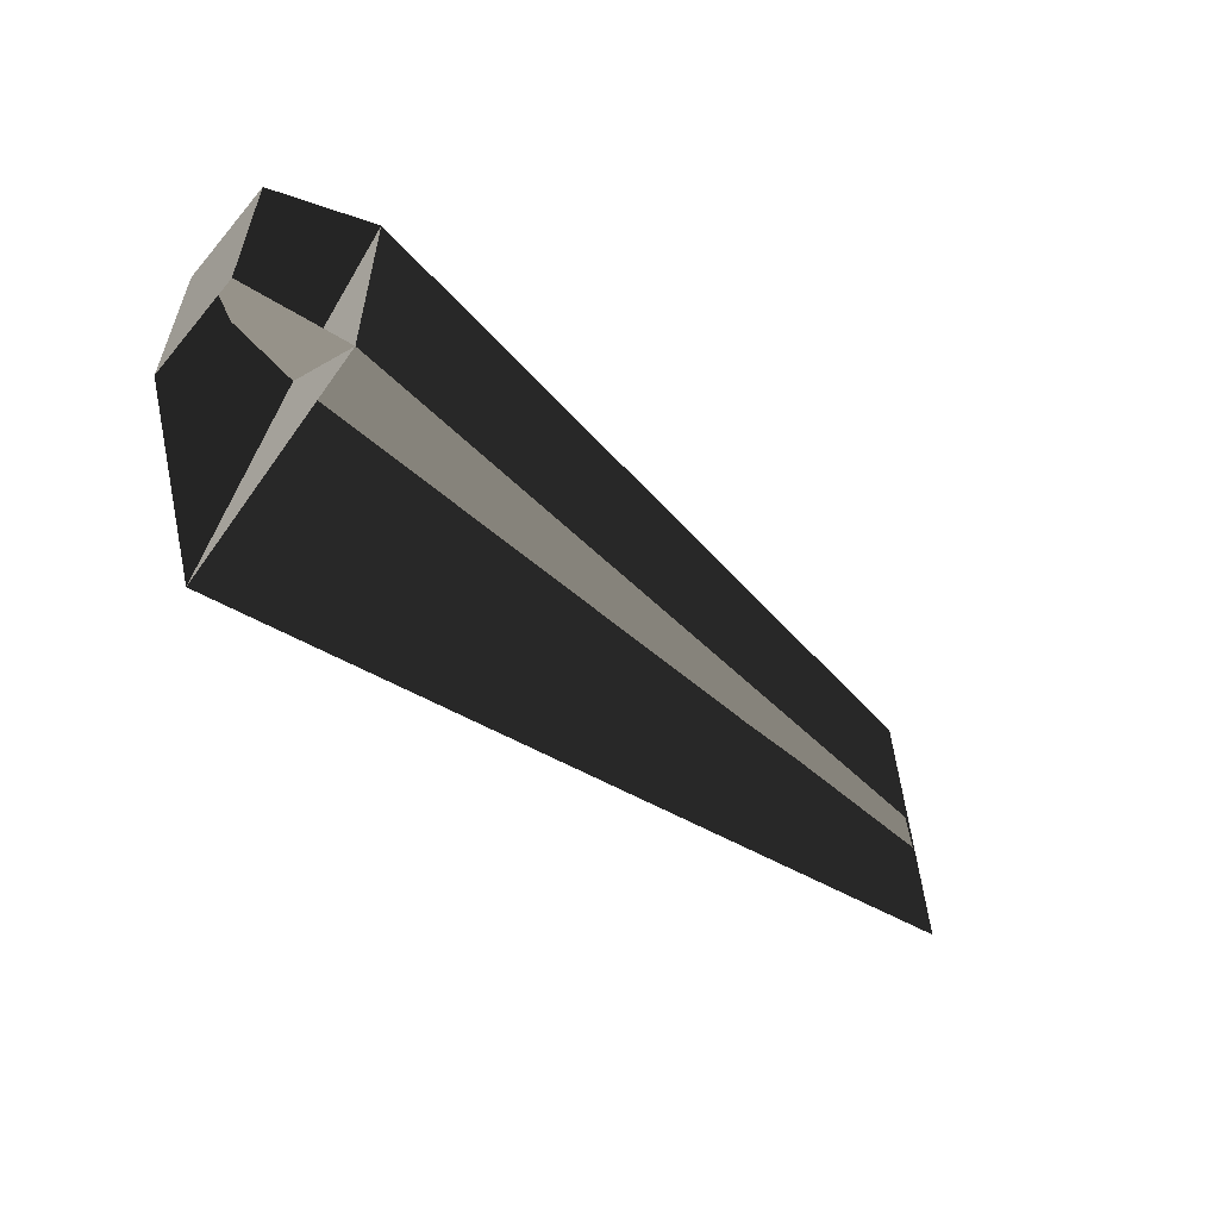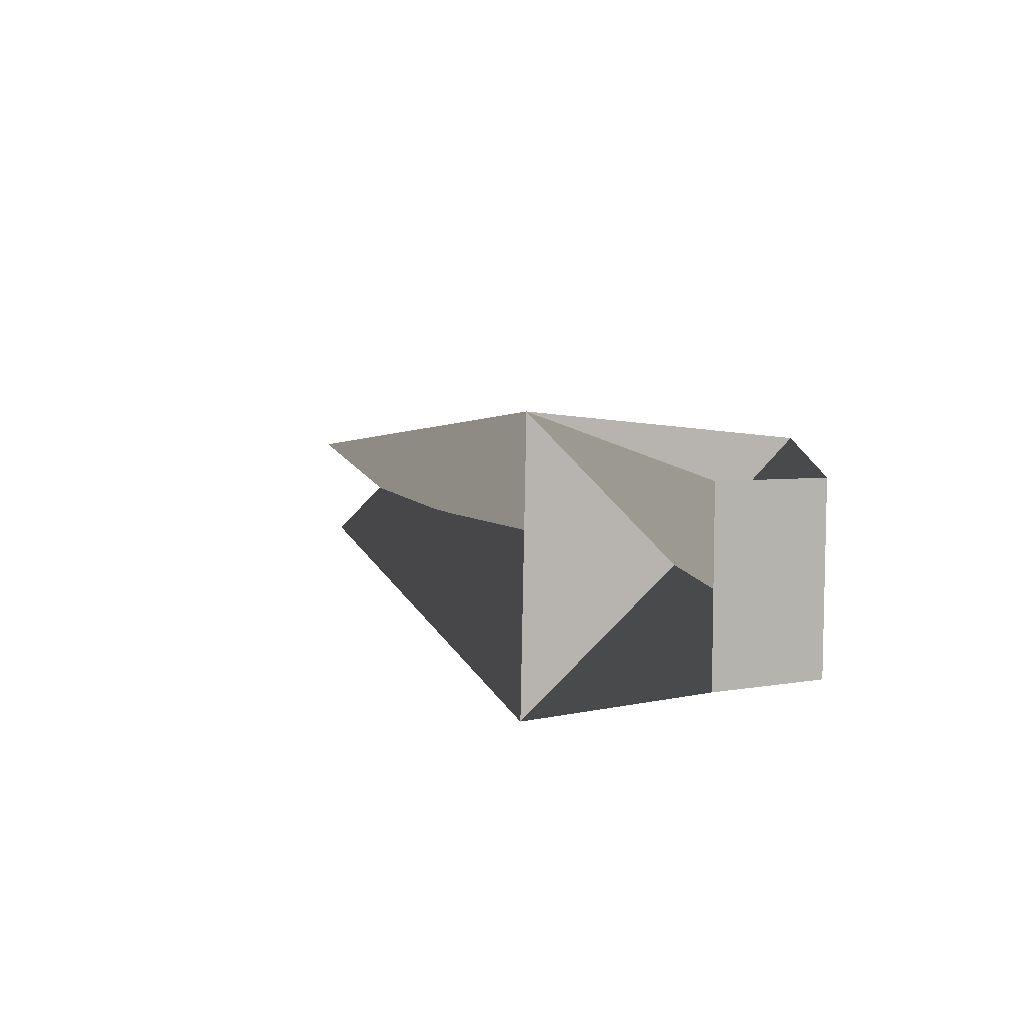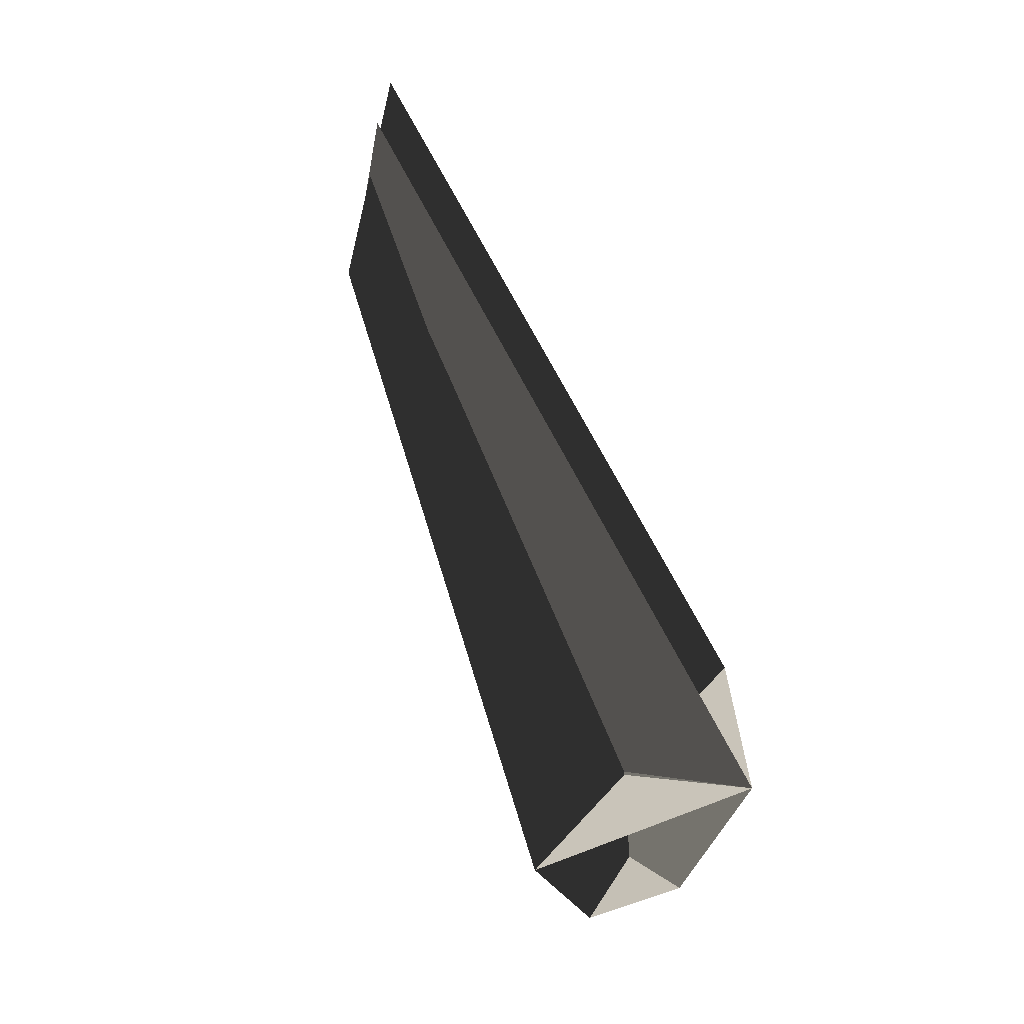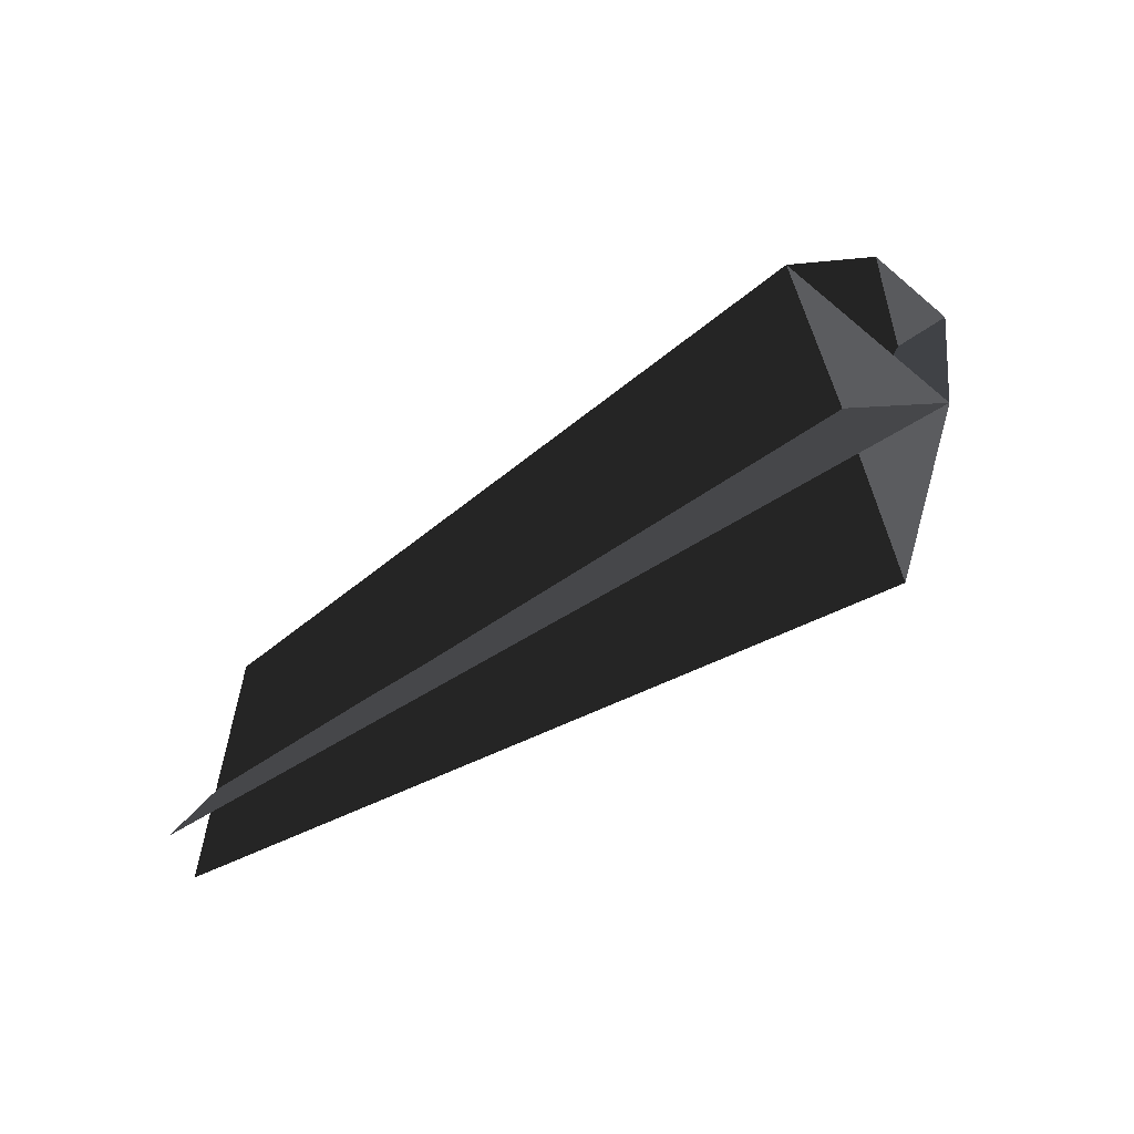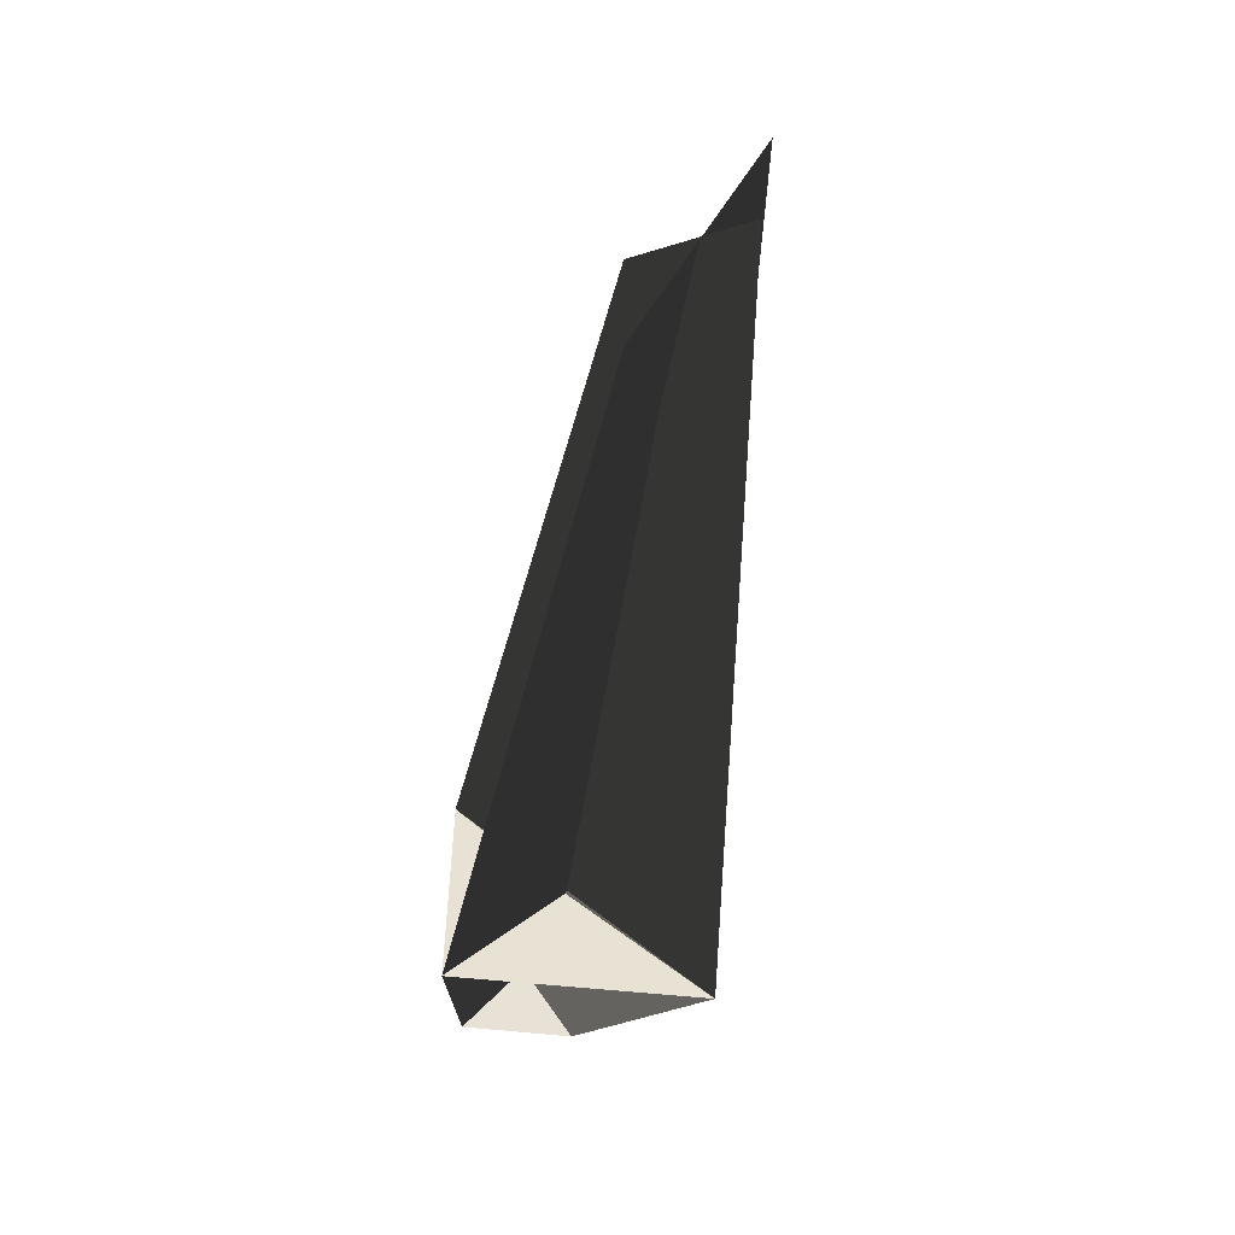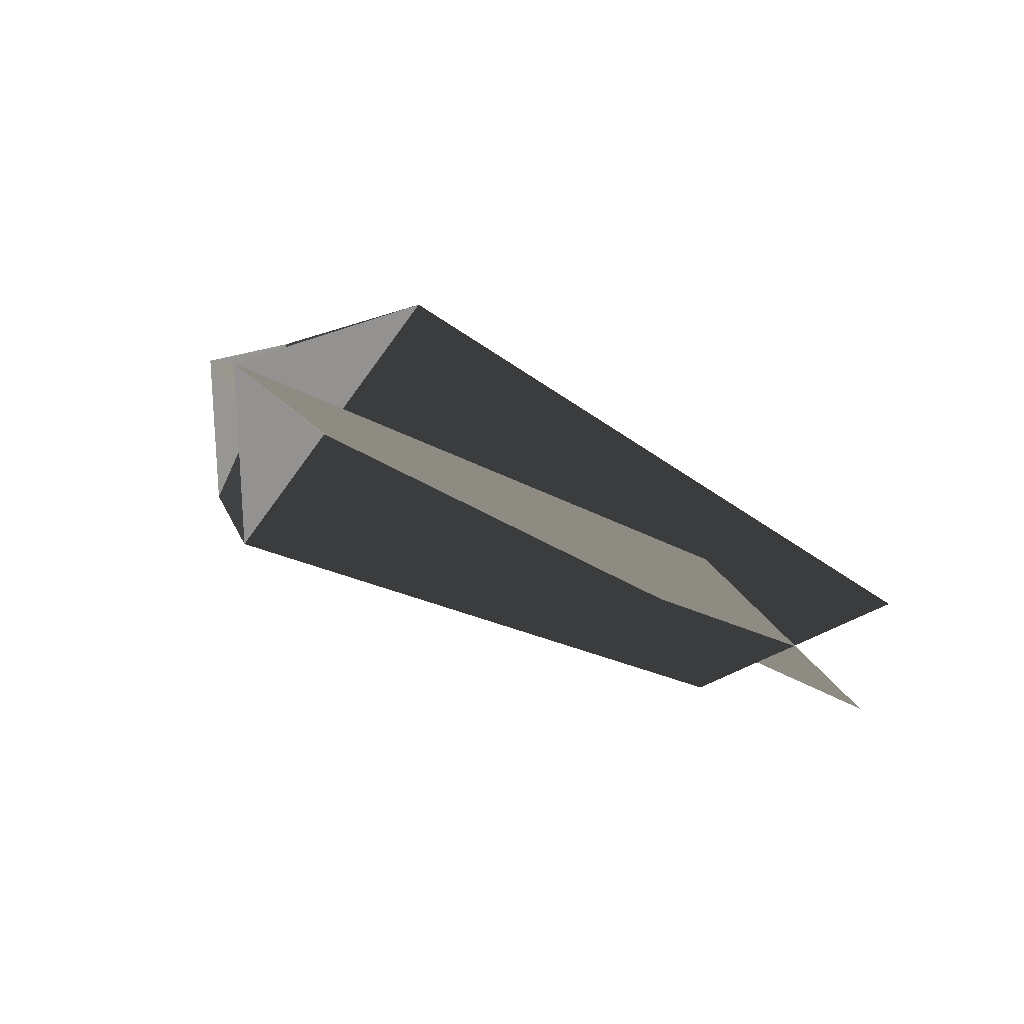
<metadata>
{"format":"obj","ext":"obj","renderer":"f3d","projection":"perspective","resolution":1024,"background":"white","views":[{"elev":-55.9,"azim":140.9,"up":"+Z"},{"elev":7.7,"azim":68.1,"up":"+Z"},{"elev":-65.5,"azim":-66.3,"up":"+Z"},{"elev":52.7,"azim":-34.0,"up":"+Z"},{"elev":-50.7,"azim":-96.1,"up":"+Z"},{"elev":21.1,"azim":-128.0,"up":"+Z"}]}
</metadata>
<code>
v -0.3241 0.0301 -0.0368
v 0.0522 0.0848 -0.0633
v -0.3973 -0.0254 0.0211
v 0.0477 -0.0561 0.0777
v 0.1088 0.0119 0.0483
v 0.1082 0.0716 -0.0495
v 0.0522 0.0848 0.0606
v -0.3241 0.0301 0.0352
v 0.0435 -0.0574 -0.0732
v -0.3902 -0.0186 -0.0378
v 0.1082 0.0716 0.0473
v 0.1088 0.0119 -0.0504
v 0.0522 0.0848 -0.0633
v 0.0435 -0.0574 -0.0732
v 0.0522 0.0848 0.0606
v 0.0477 -0.0561 0.0777
v 0.1088 0.0119 0.0483
v 0.1082 0.0716 0.0473
v 0.1088 0.0119 -0.0504
v 0.1082 0.0716 -0.0495
g Group_001
f 1 2 4 3
f 4 2 6 5
g Group_002
f 7 8 10 9
f 7 9 12 11
g Group_003
f 13 14 16 15
g Group_004
f 17 18 20 19

</code>
